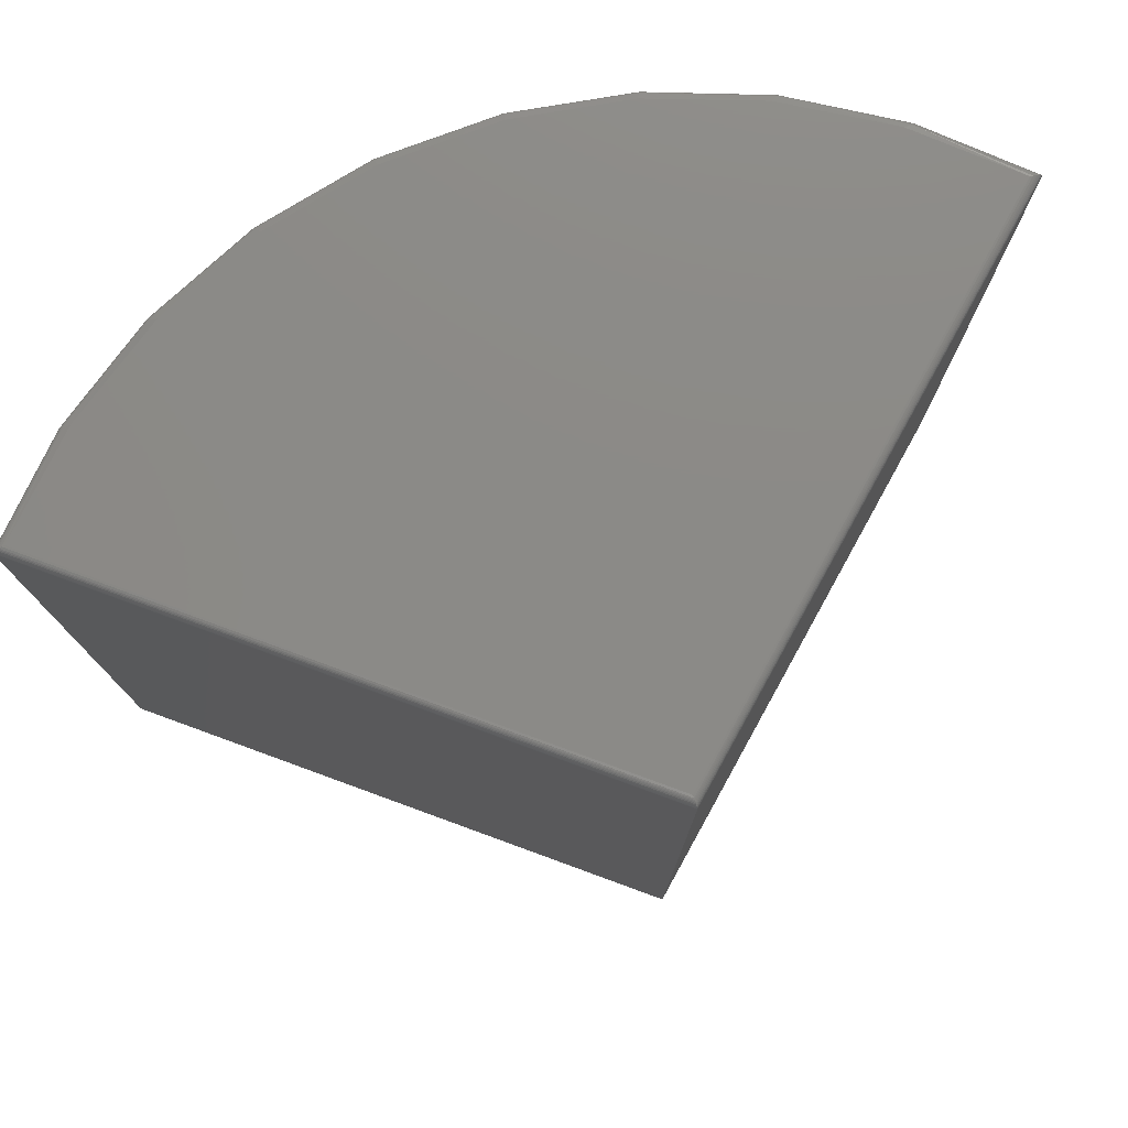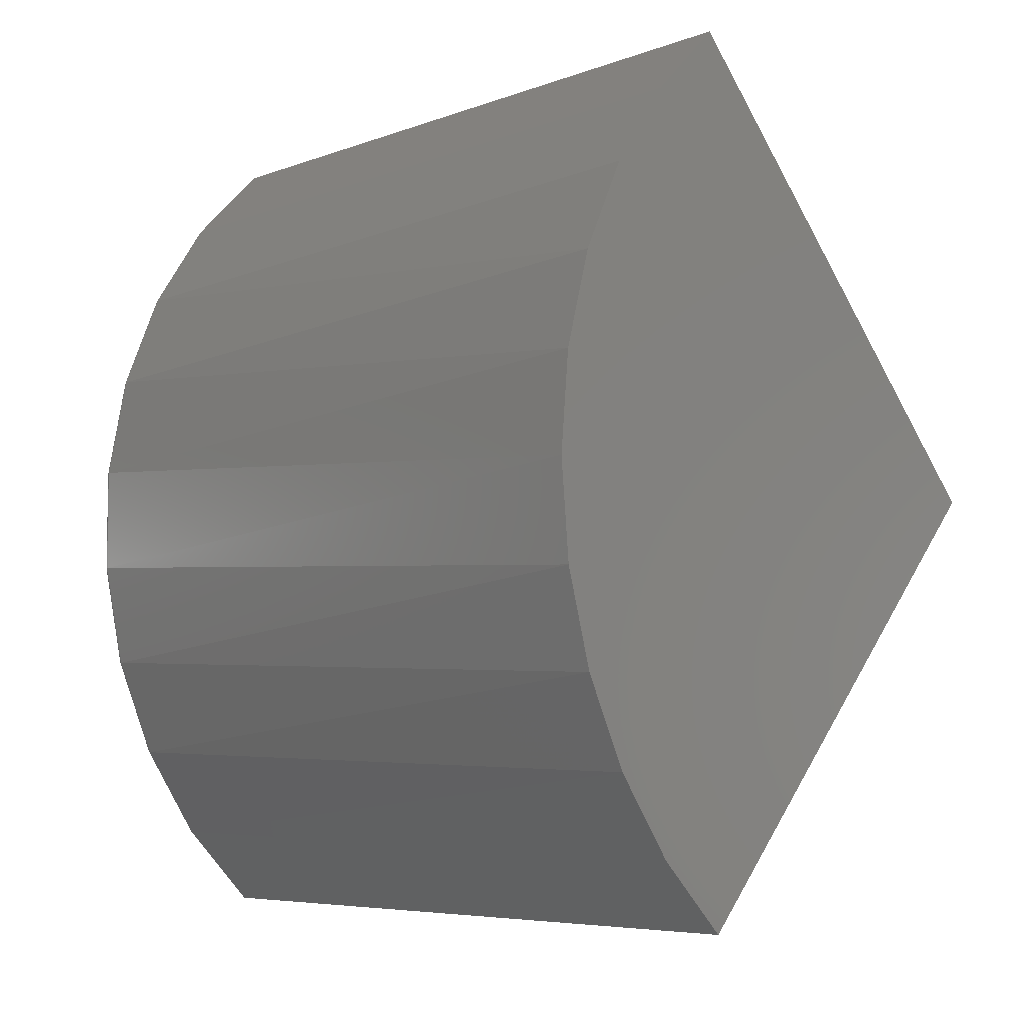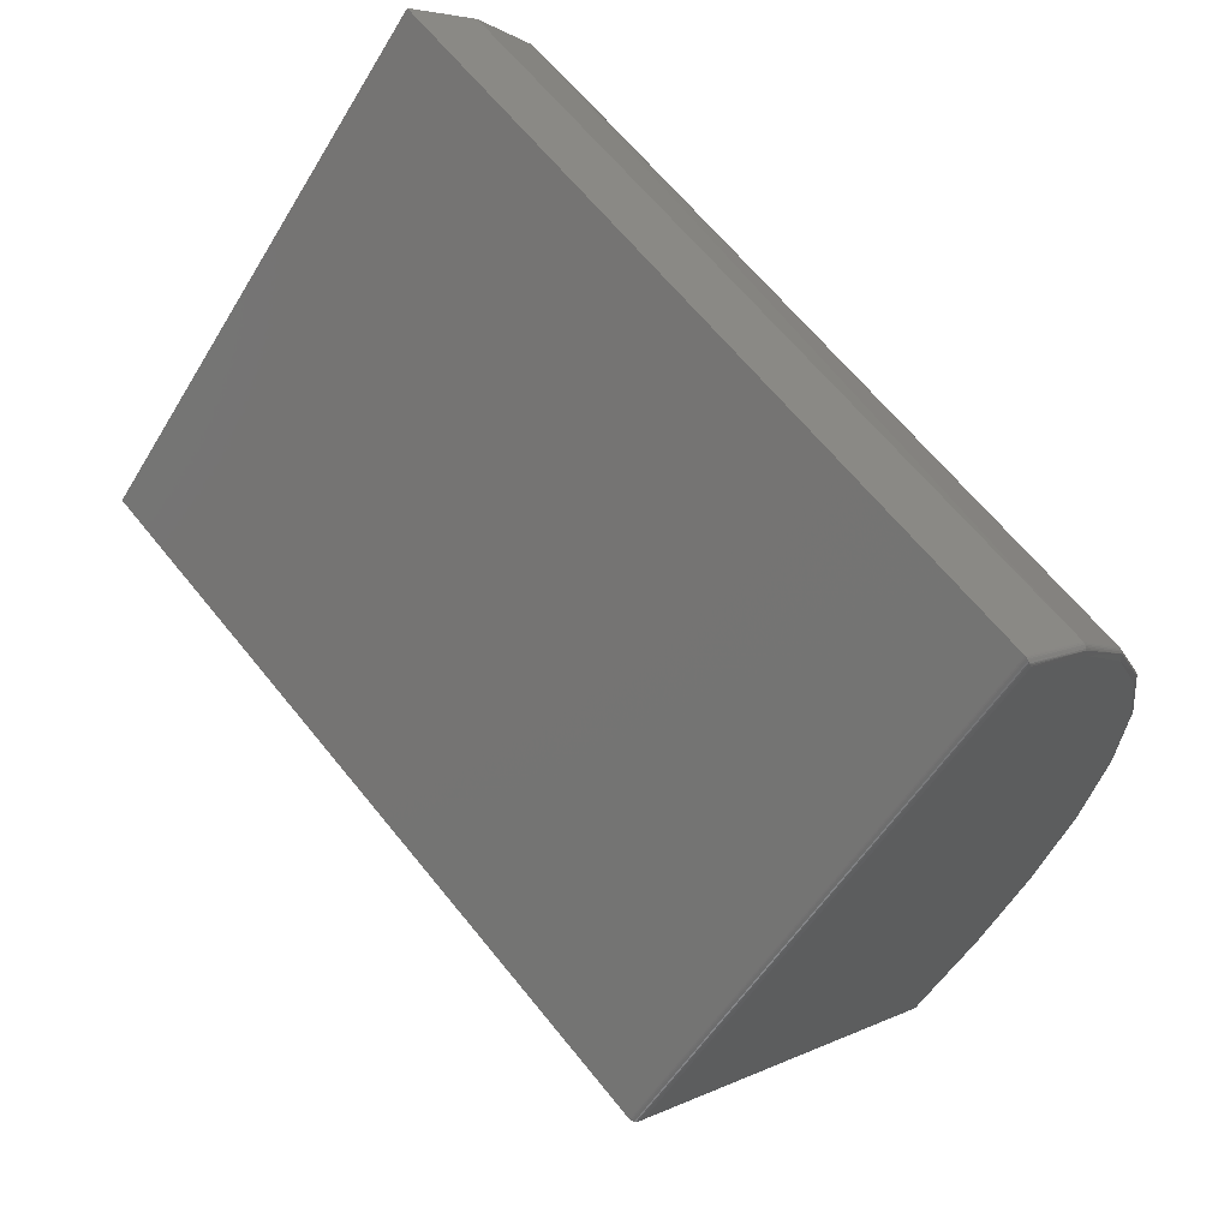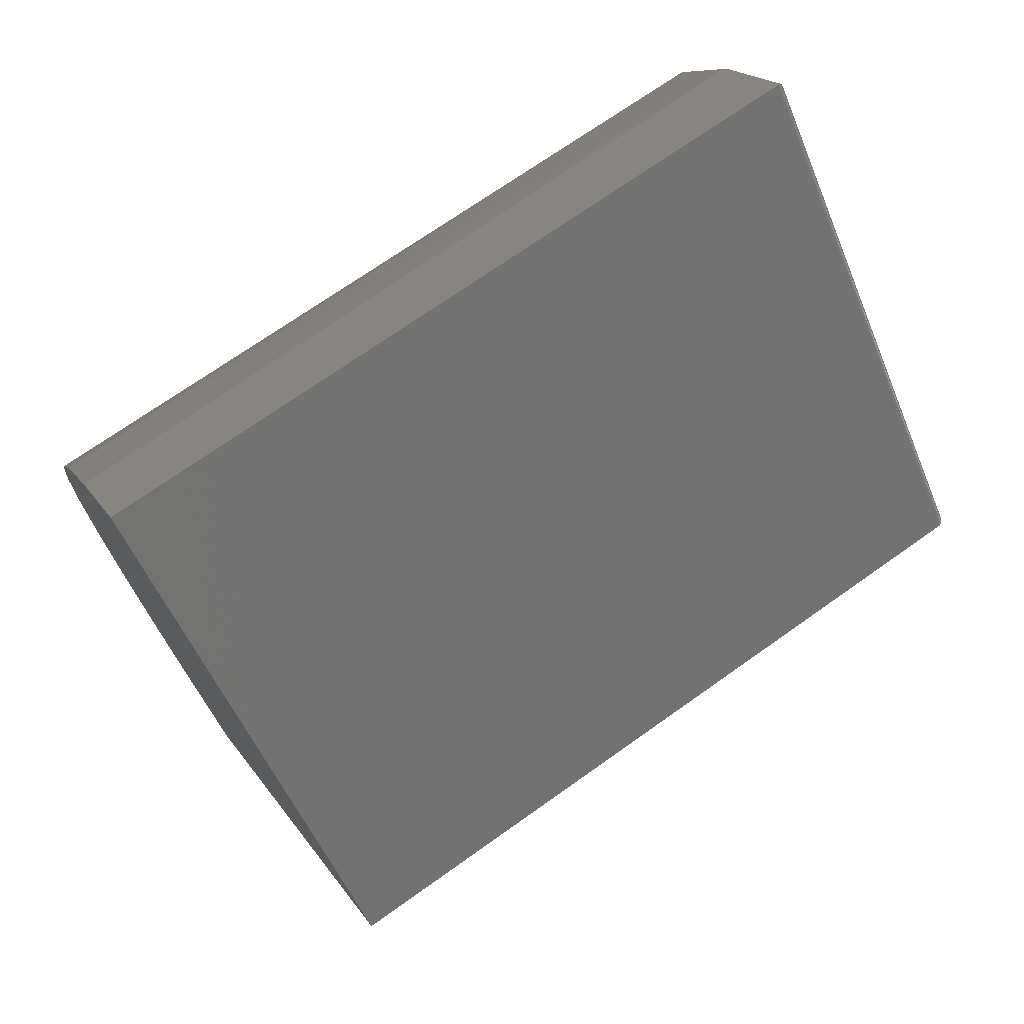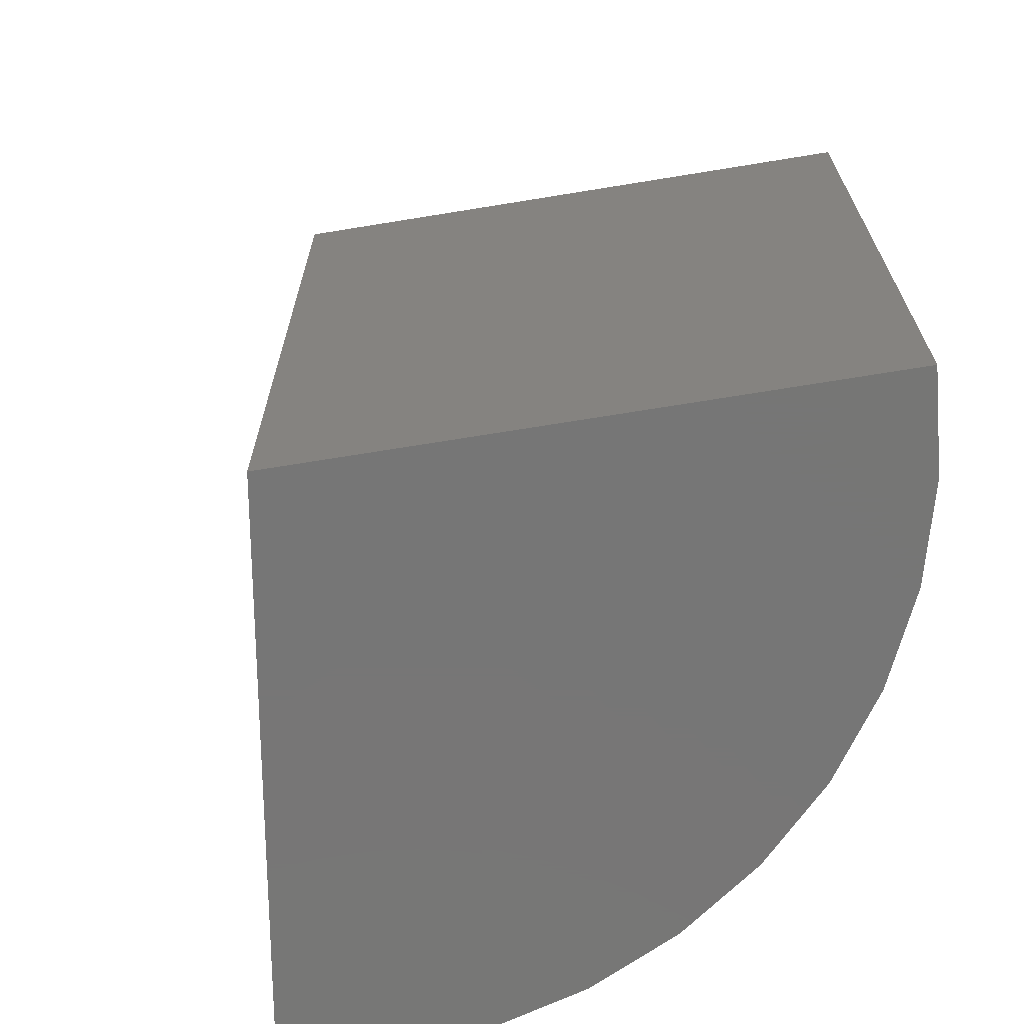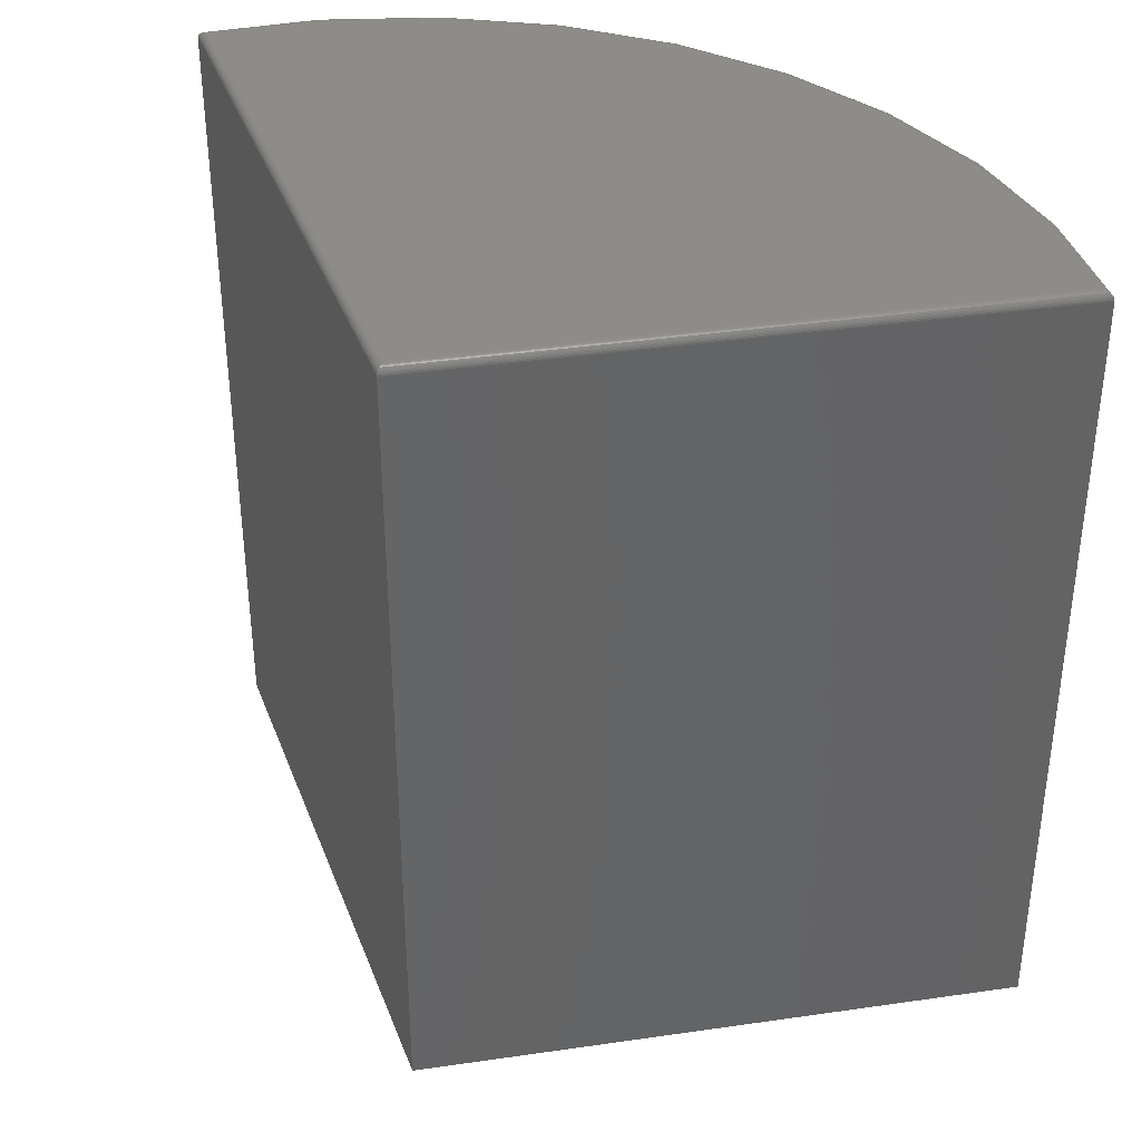
<metadata>
{"format":"stl","ext":"stl","renderer":"f3d","projection":"perspective","resolution":1024,"background":"white","views":[{"elev":78.0,"azim":-110.5,"up":"+Z"},{"elev":-6.2,"azim":137.9,"up":"+Y"},{"elev":64.7,"azim":-38.8,"up":"+Y"},{"elev":71.4,"azim":-125.4,"up":"+Y"},{"elev":-68.8,"azim":-40.1,"up":"+Z"},{"elev":38.0,"azim":-59.9,"up":"+Z"}]}
</metadata>
<code>
# stl→obj: 93 verts, 182 faces
v -0.5341 4.575e-16 0.75
v 0.176 0.8344 0.7496
v -0.5389 -8.605e-08 0.7496
v 0.1763 0.8292 0.75
v 0.1749 0.8491 0.7412
v -0.5509 1.096e-15 0.7434
v 0.175 0.8473 0.7433
v -0.5488 1.258e-15 0.7453
v 0.1752 0.8451 0.7453
v -0.5463 1.19e-15 0.747
v 0.1754 0.8424 0.7469
v -0.5435 1.066e-15 0.7483
v 0.1756 0.8394 0.7483
v -0.5412 -6.796e-08 0.749
v 0.1747 0.8513 0.7344
v -0.5547 6.608e-17 0.7344
v 0.1747 0.8512 0.7363
v -0.5545 1.039e-15 0.7364
v 0.1748 0.8504 0.7388
v -0.5538 1.084e-15 0.7389
v -0.5526 1.124e-15 0.7412
v 0.1763 -0.8292 0.75
v 0.176 -0.8344 0.7496
v 0.1756 -0.8394 0.7483
v 0.1754 -0.8424 0.7469
v 0.1752 -0.8451 0.7453
v 0.175 -0.8473 0.7433
v 0.1747 -0.8513 0.7344
v 0.1747 -0.8512 0.7363
v 0.1748 -0.8504 0.7388
v 0.1749 -0.8491 0.7412
v 0.3188 -0.6775 0.75
v 0.4302 -0.5019 0.75
v 0.5068 -0.3084 0.75
v 0.5458 -0.104 0.75
v 0.5458 0.104 0.75
v 0.5068 0.3084 0.75
v 0.4302 0.5019 0.75
v 0.3188 0.6775 0.75
v 0.3235 -0.6968 0.7344
v 0.4196 -0.5545 -0.75
v 0.4401 -0.5168 0.7344
v 0.5003 -0.3791 -0.75
v 0.5204 -0.3178 0.7344
v 0.5497 -0.1924 -0.75
v 0.5612 -0.1073 0.7344
v 0.5204 0.3178 0.7344
v 0.5612 0.1073 0.7344
v 0.5497 0.1924 -0.75
v 0.5003 0.3791 -0.75
v 0.4401 0.5168 0.7344
v 0.4196 0.5545 -0.75
v 0.3235 0.6968 0.7344
v 0.5664 1.245e-16 -0.75
v 0.1747 -0.8513 -0.75
v 0.31 -0.7135 -0.75
v 0.1747 0.8513 -0.75
v 0.31 0.7135 -0.75
v -0.5547 0 -0.75
v 0.3181 0.6925 0.7474
v 0.3181 -0.6925 0.7474
v 0.4361 0.5147 0.7454
v 0.516 0.3165 0.7454
v 0.5567 0.1068 0.7454
v 0.5567 -0.1068 0.7454
v 0.516 -0.3165 0.7454
v 0.4361 -0.5147 0.7454
v 0.3233 -0.6966 0.7374
v 0.3226 -0.6961 0.7404
v 0.3214 -0.6952 0.7431
v 0.3199 -0.694 0.7454
v 0.3233 0.6966 0.7374
v 0.3226 0.6961 0.7404
v 0.3214 0.6952 0.7431
v 0.3199 0.694 0.7454
v 0.4399 0.5167 0.7374
v 0.4391 0.5162 0.7404
v 0.4378 0.5156 0.7431
v 0.5201 0.3178 0.7374
v 0.5192 0.3175 0.7404
v 0.5178 0.3171 0.7431
v 0.5609 0.1072 0.7374
v 0.56 0.1071 0.7404
v 0.5586 0.107 0.7431
v 0.5609 -0.1072 0.7374
v 0.56 -0.1071 0.7404
v 0.5586 -0.107 0.7431
v 0.5201 -0.3178 0.7374
v 0.5192 -0.3175 0.7404
v 0.5178 -0.3171 0.7431
v 0.4399 -0.5167 0.7374
v 0.4391 -0.5162 0.7404
v 0.4378 -0.5156 0.7431
f 1 2 3
f 1 4 2
f 5 6 7
f 7 6 8
f 7 8 9
f 9 8 10
f 9 10 11
f 11 10 12
f 11 12 13
f 13 12 14
f 13 14 3
f 13 3 2
f 15 16 17
f 17 16 18
f 17 18 19
f 19 18 20
f 19 20 5
f 5 20 21
f 5 21 6
f 22 3 23
f 22 1 3
f 23 3 14
f 23 14 24
f 24 14 12
f 24 12 10
f 24 10 25
f 25 10 8
f 25 8 26
f 26 8 6
f 26 6 27
f 27 6 21
f 16 28 18
f 18 28 29
f 18 29 20
f 20 29 30
f 20 30 21
f 21 30 31
f 21 31 27
f 1 22 32
f 1 32 33
f 1 33 34
f 1 34 35
f 1 35 36
f 4 1 36
f 4 36 37
f 4 37 38
f 4 38 39
f 40 41 42
f 42 41 43
f 42 43 44
f 44 43 45
f 44 45 46
f 47 48 49
f 49 50 47
f 51 47 50
f 50 52 51
f 53 51 52
f 54 49 48
f 54 48 46
f 54 46 45
f 28 55 40
f 40 55 56
f 40 56 41
f 57 15 58
f 58 15 53
f 58 53 52
f 59 16 57
f 57 16 15
f 59 55 16
f 16 55 28
f 4 60 2
f 4 39 60
f 22 61 32
f 22 23 61
f 38 62 39
f 37 63 38
f 36 64 37
f 34 65 35
f 33 66 34
f 32 61 67
f 32 67 33
f 28 40 29
f 40 68 29
f 30 29 68
f 68 69 30
f 30 69 31
f 31 69 70
f 31 70 27
f 27 70 71
f 27 71 26
f 26 71 61
f 26 61 25
f 24 25 61
f 61 23 24
f 15 17 53
f 53 17 72
f 72 17 19
f 72 19 5
f 72 5 73
f 73 5 7
f 73 7 74
f 74 7 9
f 74 9 75
f 75 9 11
f 75 11 60
f 60 11 13
f 60 13 2
f 62 60 39
f 65 36 35
f 51 53 76
f 76 53 72
f 76 72 77
f 77 72 73
f 77 73 78
f 78 73 74
f 78 74 62
f 62 74 75
f 62 75 60
f 47 51 79
f 79 51 76
f 79 76 80
f 80 76 77
f 80 77 81
f 81 77 78
f 81 78 63
f 63 78 62
f 63 62 38
f 48 47 82
f 82 47 79
f 82 79 83
f 83 79 80
f 83 80 84
f 84 80 81
f 84 81 64
f 64 81 63
f 64 63 37
f 46 48 85
f 85 48 82
f 85 82 86
f 86 82 83
f 86 83 87
f 87 83 84
f 87 84 65
f 65 84 64
f 65 64 36
f 44 46 88
f 88 46 85
f 88 85 89
f 89 85 86
f 89 86 90
f 90 86 87
f 90 87 66
f 66 87 65
f 66 65 34
f 42 44 91
f 91 44 88
f 91 88 92
f 92 88 89
f 92 89 93
f 93 89 90
f 93 90 67
f 67 90 66
f 67 66 33
f 40 42 68
f 68 42 91
f 68 91 69
f 69 91 92
f 69 92 70
f 70 92 93
f 70 93 71
f 71 93 67
f 71 67 61
f 59 57 49
f 59 49 54
f 59 54 45
f 59 45 43
f 59 43 41
f 59 41 56
f 59 56 55
f 57 58 52
f 57 52 50
f 57 50 49

</code>
